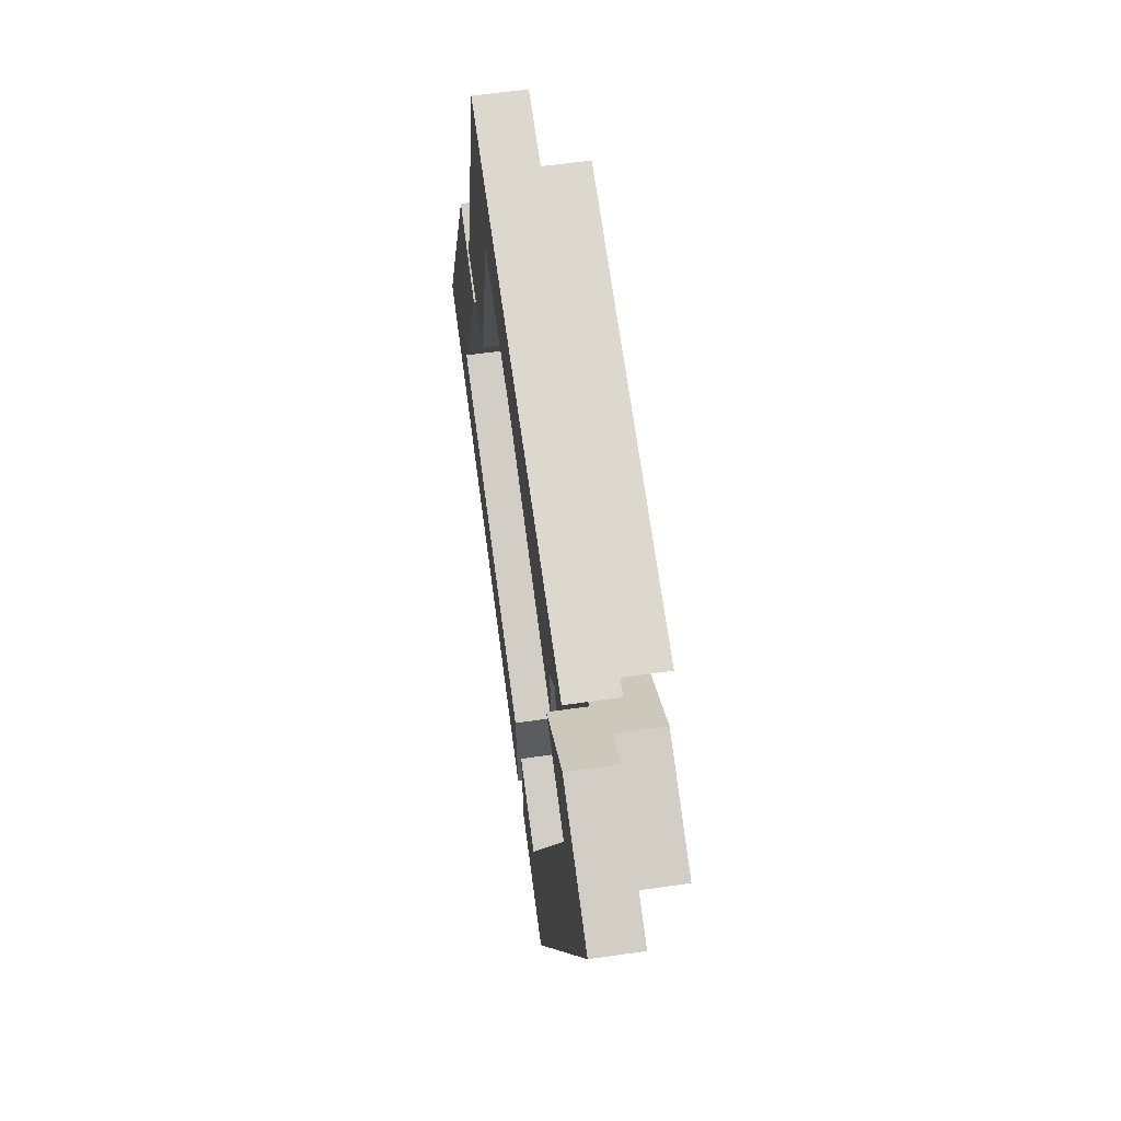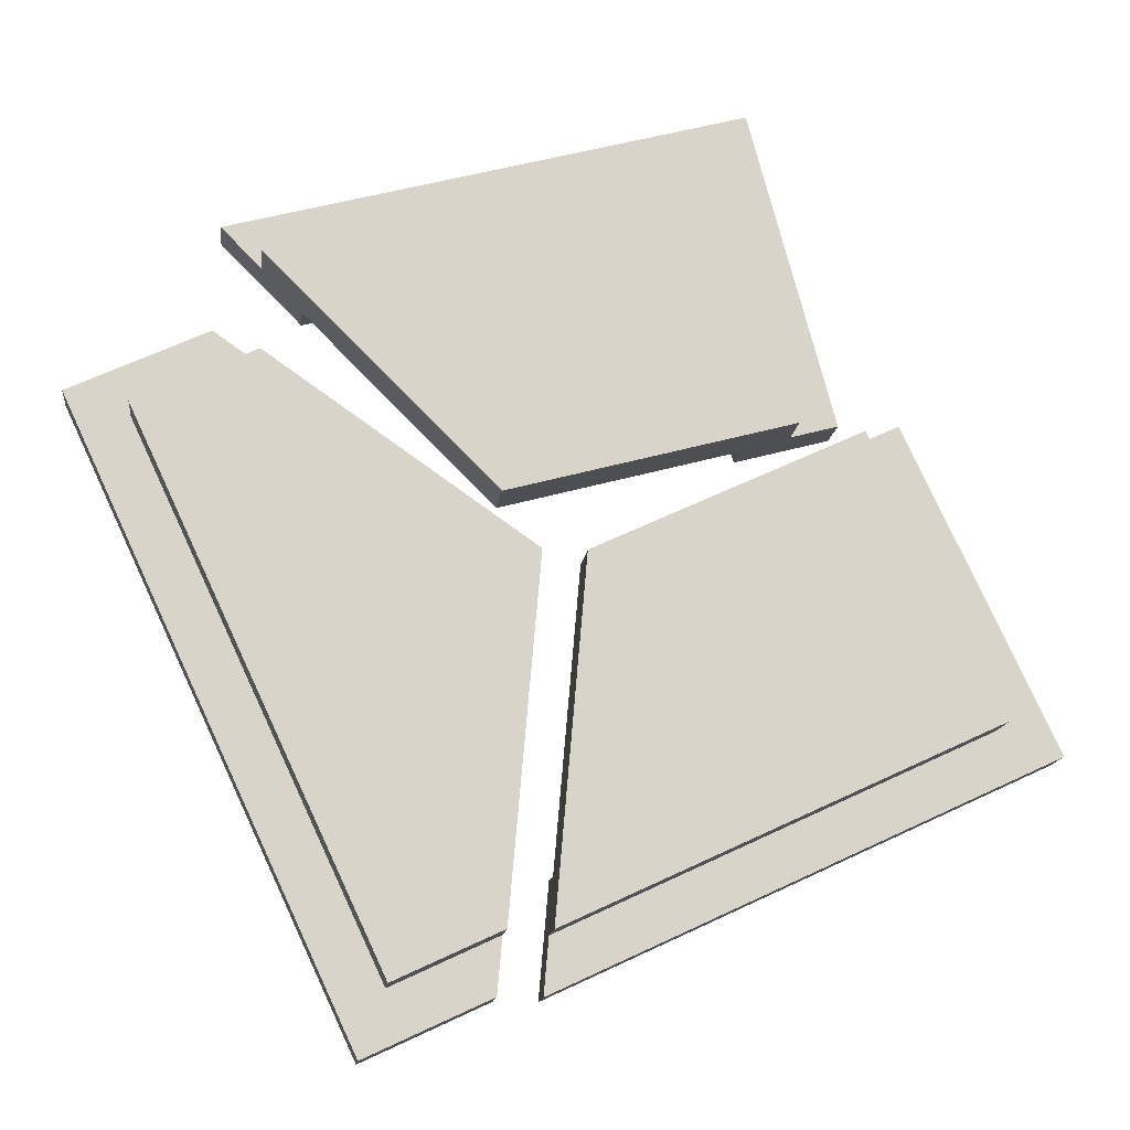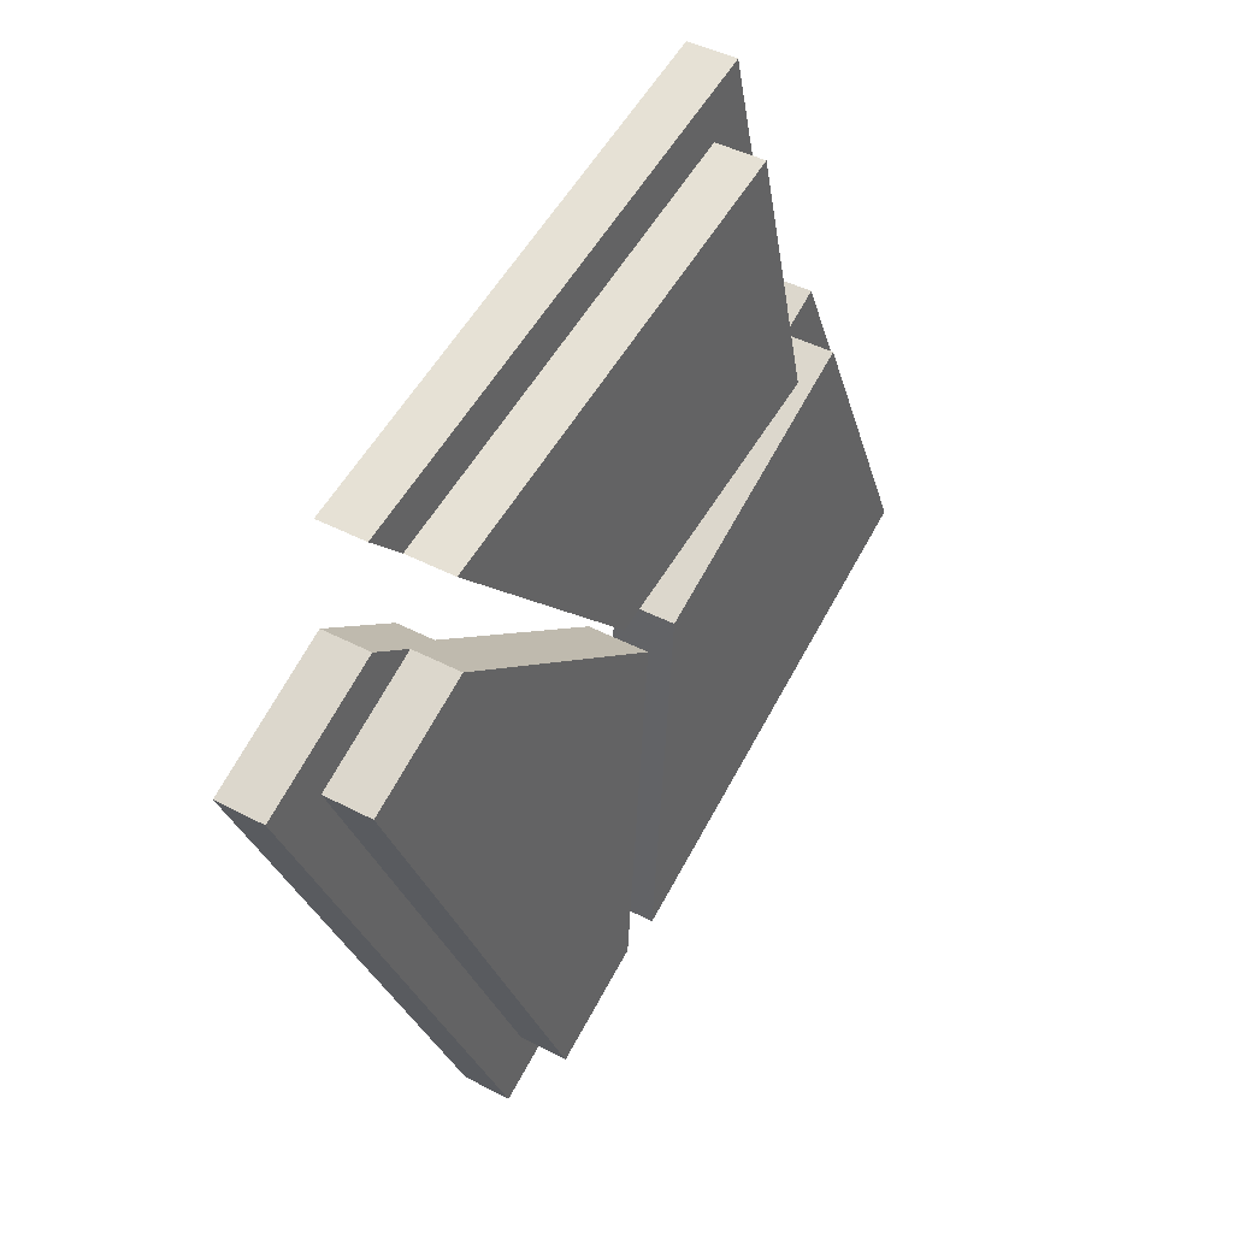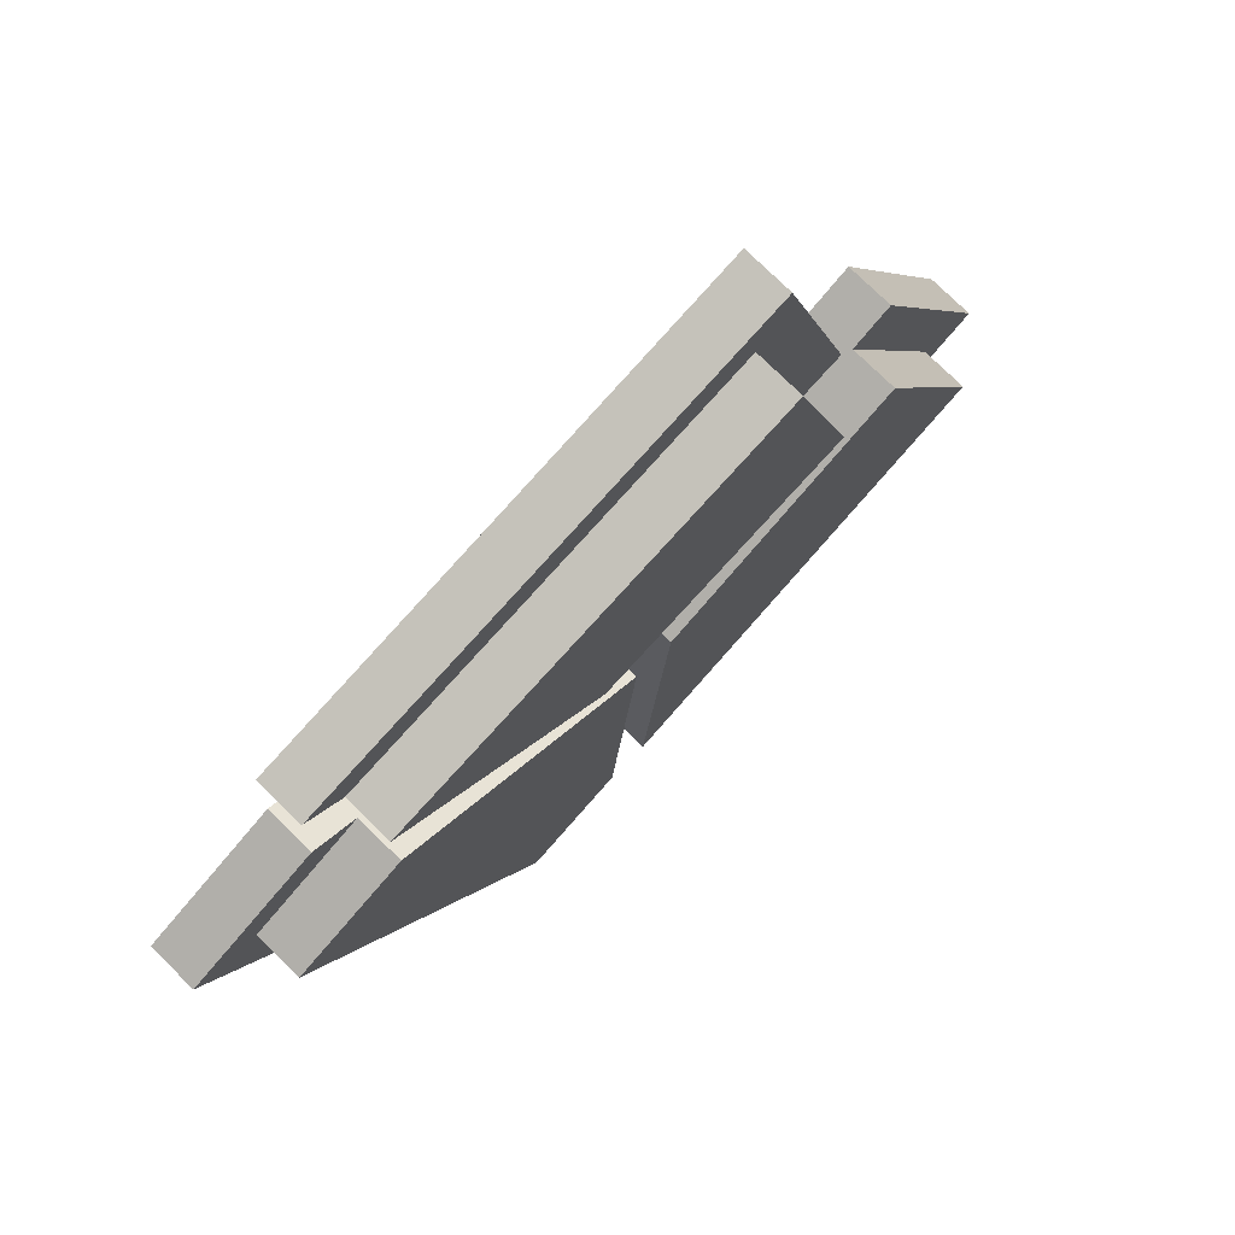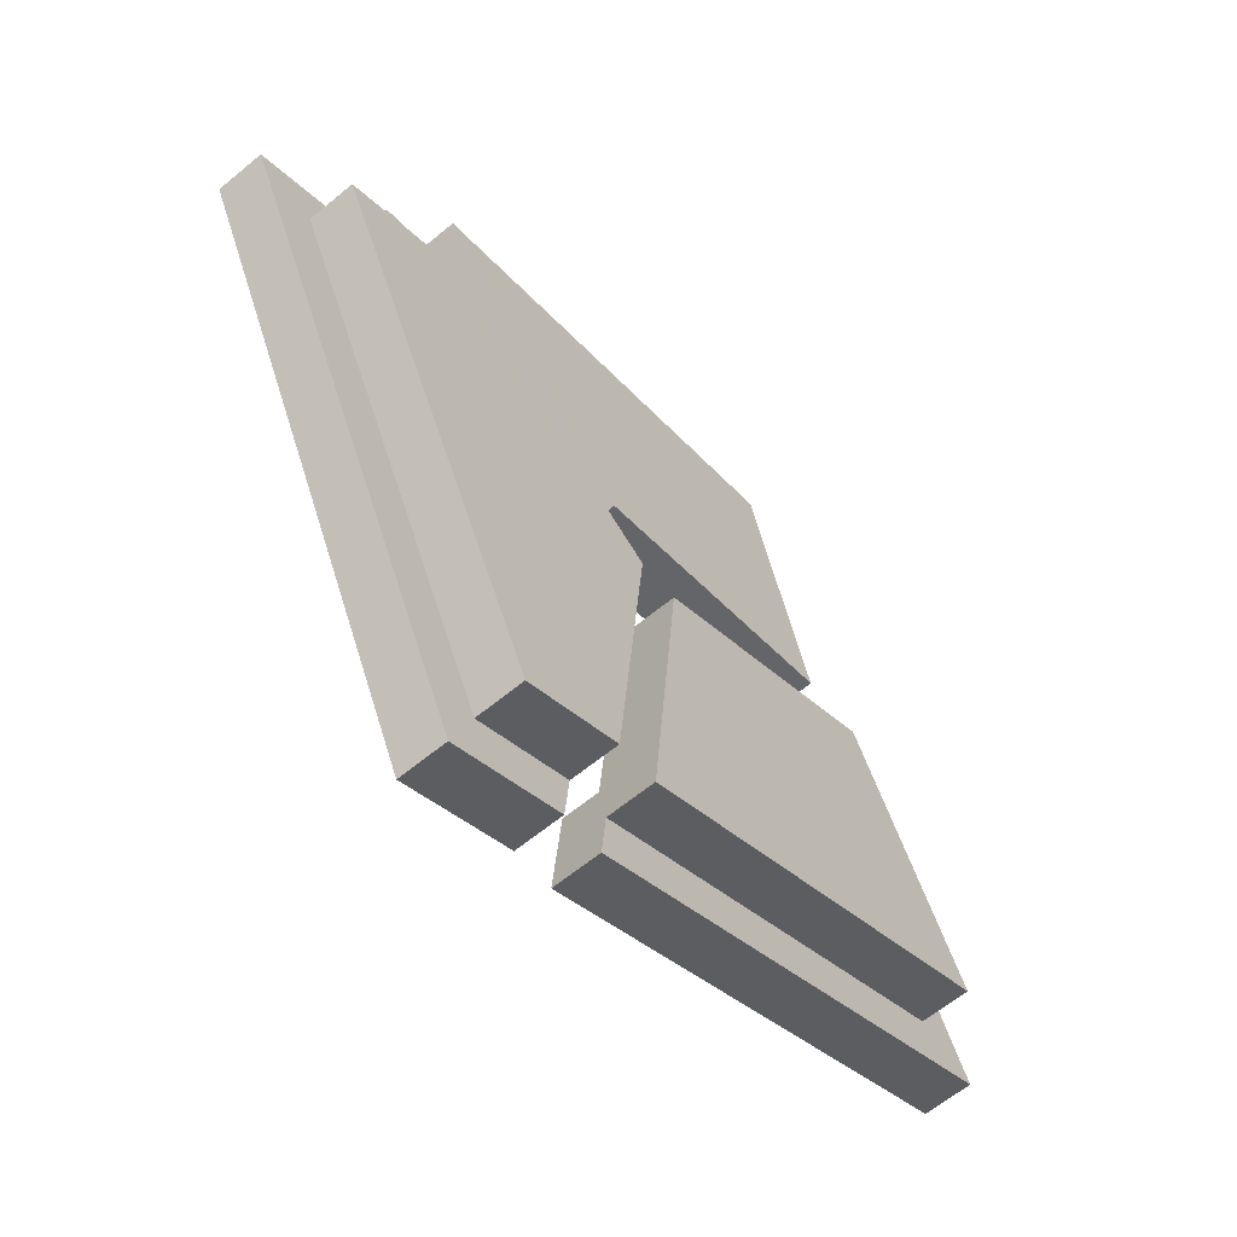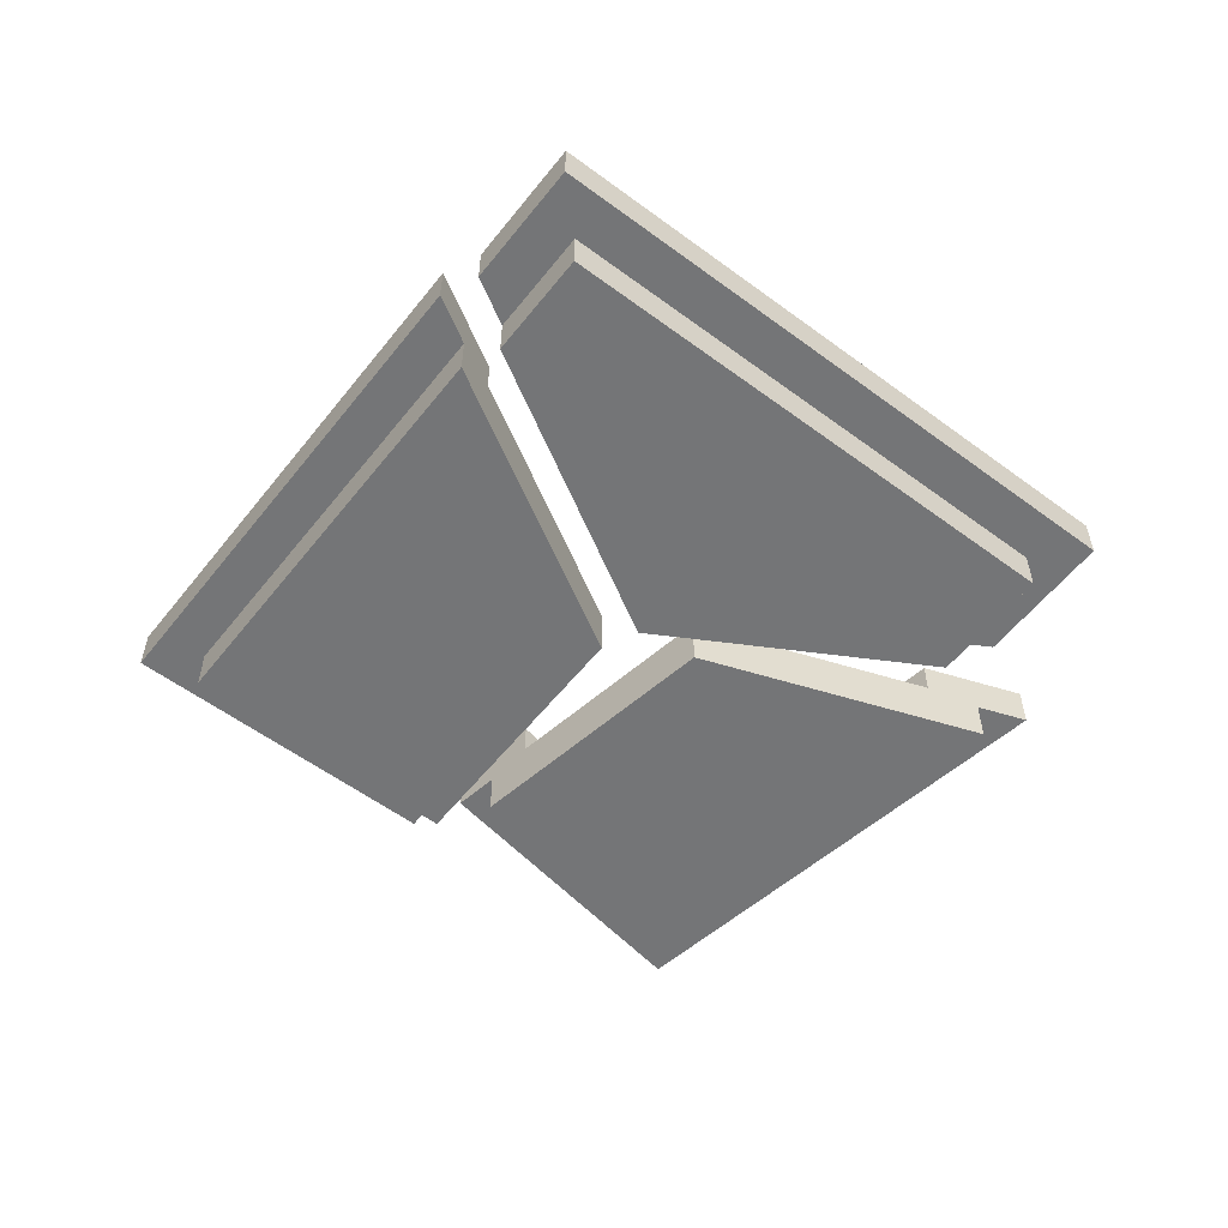
<metadata>
{"format":"obj","ext":"obj","renderer":"f3d","projection":"perspective","resolution":1024,"background":"white","views":[{"elev":58.1,"azim":81.5,"up":"+Y"},{"elev":-14.2,"azim":173.8,"up":"+Y"},{"elev":42.1,"azim":122.6,"up":"+Y"},{"elev":76.3,"azim":134.5,"up":"+Y"},{"elev":-62.6,"azim":129.9,"up":"+Y"},{"elev":-56.4,"azim":27.2,"up":"+Z"}]}
</metadata>
<code>
g Christmas_Dinner2_broken_plate
v 29.84 47.33 -36.55
v 30.78 47.68 -36.55
v 28.78 48.61 -36.55
v 28.11 48.14 -36.55
v 26.6 38.71 -36.55
v 26.26 39.65 -36.55
v 24.8 39.55 -36.55
v 24.73 40.36 -36.55
v 28.9 46.99 -35.84
v 27.45 47.67 -35.84
v 28.78 48.61 -35.84
v 30.78 47.68 -35.84
v 26.6 38.71 -35.84
v 25.92 40.59 -35.84
v 24.8 39.55 -35.84
v 24.65 41.17 -35.84
v 27.45 47.67 -35.84
v 28.9 46.99 -35.84
v 28.9 46.99 -36.38
v 27.45 47.67 -36.38
v 26.6 38.71 -35.84
v 30.78 47.68 -35.84
v 30.78 47.68 -36.55
v 26.6 38.71 -36.55
v 26.26 39.65 -36.55
v 29.84 47.33 -36.55
v 29.84 47.33 -37.26
v 26.26 39.65 -37.26
v 30.78 47.68 -36.55
v 30.78 47.68 -35.84
v 28.78 48.61 -35.84
v 28.78 48.61 -36.55
v 29.84 47.33 -37.26
v 29.84 47.33 -36.55
v 28.11 48.14 -36.55
v 28.11 48.14 -37.26
v 28.9 46.99 -35.84
v 25.92 40.59 -35.84
v 25.92 40.59 -36.38
v 28.9 46.99 -36.38
v 24.73 40.36 -36.55
v 26.26 39.65 -36.55
v 26.26 39.65 -37.26
v 24.73 40.36 -37.26
v 28.11 48.14 -37.26
v 24.28 45.46 -37.26
v 29.84 47.33 -37.26
v 26.26 39.65 -37.26
v 24.73 40.36 -37.26
v 25.92 40.59 -36.38
v 24.65 41.17 -36.38
v 24.28 45.46 -36.38
v 28.9 46.99 -36.38
v 27.45 47.67 -36.38
v 26.6 38.71 -36.55
v 24.8 39.55 -36.55
v 24.8 39.55 -35.84
v 26.6 38.71 -35.84
v 28.78 48.61 -35.84
v 27.45 47.67 -35.84
v 28.11 48.14 -36.55
v 28.78 48.61 -36.55
v 27.45 47.67 -36.38
v 28.11 48.14 -37.26
v 24.28 45.46 -37.26
v 24.28 45.46 -36.38
v 24.28 45.46 -37.26
v 24.28 45.46 -36.38
v 24.65 41.17 -36.38
v 24.73 40.36 -37.26
v 24.73 40.36 -36.55
v 24.65 41.17 -35.84
v 24.8 39.55 -35.84
v 24.8 39.55 -36.55
v 24.65 41.17 -36.38
v 25.92 40.59 -36.38
v 25.92 40.59 -35.84
v 24.65 41.17 -35.84
v 19.19 47.54 -35.84
v 17.02 42.89 -35.84
v 17.02 42.89 -36.55
v 19.19 47.54 -36.55
v 18.9 43.57 -35.84
v 17.02 42.89 -35.84
v 19.19 47.54 -35.84
v 20.47 46.95 -35.84
v 24.18 39.55 -35.84
v 24.04 41.17 -35.84
v 18.9 43.57 -36.38
v 18.9 43.57 -35.84
v 20.47 46.95 -35.84
v 20.47 46.95 -36.38
v 18.9 43.57 -36.38
v 20.47 46.95 -36.38
v 23.67 45.46 -36.38
v 24.04 41.17 -36.38
v 17.96 43.23 -37.26
v 24.11 40.36 -37.26
v 23.67 45.46 -37.26
v 19.83 47.25 -37.26
v 17.02 42.89 -36.55
v 17.02 42.89 -35.84
v 24.18 39.55 -35.84
v 24.18 39.55 -36.55
v 17.96 43.23 -36.55
v 19.83 47.25 -36.55
v 19.19 47.54 -36.55
v 17.02 42.89 -36.55
v 24.18 39.55 -36.55
v 24.11 40.36 -36.55
v 17.96 43.23 -37.26
v 19.83 47.25 -37.26
v 19.83 47.25 -36.55
v 17.96 43.23 -36.55
v 17.96 43.23 -36.55
v 24.11 40.36 -36.55
v 24.11 40.36 -37.26
v 17.96 43.23 -37.26
v 18.9 43.57 -36.38
v 24.04 41.17 -36.38
v 24.04 41.17 -35.84
v 18.9 43.57 -35.84
v 20.47 46.95 -36.38
v 19.83 47.25 -37.26
v 23.67 45.46 -37.26
v 23.67 45.46 -36.38
v 19.83 47.25 -36.55
v 20.47 46.95 -35.84
v 19.19 47.54 -35.84
v 19.19 47.54 -36.55
v 23.67 45.46 -37.26
v 24.11 40.36 -37.26
v 24.04 41.17 -36.38
v 23.67 45.46 -36.38
v 24.11 40.36 -36.55
v 24.04 41.17 -35.84
v 24.18 39.55 -35.84
v 24.18 39.55 -36.55
v 21.79 51.25 -36.55
v 21.29 52.12 -36.55
v 20.05 47.52 -36.55
v 20.74 47.33 -36.55
v 28.72 50.13 -36.55
v 28.14 49.55 -36.55
v 21.79 51.25 -37.26
v 21.79 51.25 -36.55
v 20.74 47.33 -36.55
v 20.74 47.33 -37.26
v 21.29 52.12 -35.84
v 20.05 47.52 -35.84
v 20.05 47.52 -36.55
v 21.29 52.12 -36.55
v 22.29 50.38 -35.84
v 21.42 47.15 -35.84
v 20.05 47.52 -35.84
v 21.29 52.12 -35.84
v 28.72 50.13 -35.84
v 27.56 48.97 -35.84
v 22.29 50.38 -36.38
v 21.42 47.15 -36.38
v 21.42 47.15 -35.84
v 22.29 50.38 -35.84
v 20.74 47.33 -37.26
v 24.83 46.24 -37.26
v 21.79 51.25 -37.26
v 28.14 49.55 -37.26
v 22.29 50.38 -35.84
v 27.56 48.97 -35.84
v 27.56 48.97 -36.38
v 22.29 50.38 -36.38
v 21.29 52.12 -36.55
v 28.72 50.13 -36.55
v 28.72 50.13 -35.84
v 21.29 52.12 -35.84
v 21.79 51.25 -37.26
v 28.14 49.55 -37.26
v 28.14 49.55 -36.55
v 21.79 51.25 -36.55
v 27.56 48.97 -36.38
v 24.83 46.24 -36.38
v 22.29 50.38 -36.38
v 21.42 47.15 -36.38
v 20.74 47.33 -36.55
v 20.05 47.52 -36.55
v 20.05 47.52 -35.84
v 21.42 47.15 -35.84
v 21.42 47.15 -36.38
v 21.42 47.15 -36.38
v 24.83 46.24 -36.38
v 24.83 46.24 -37.26
v 21.42 47.15 -36.38
v 24.83 46.24 -37.26
v 20.74 47.33 -37.26
v 20.74 47.33 -36.55
v 24.83 46.24 -37.26
v 24.83 46.24 -36.38
v 27.56 48.97 -36.38
v 28.14 49.55 -37.26
v 28.14 49.55 -36.55
v 27.56 48.97 -35.84
v 28.72 50.13 -35.84
v 28.72 50.13 -36.55
g Christmas_Dinner2_broken_plate_0
f 3 2 1
f 4 3 1
f 2 5 1
f 5 6 1
f 5 7 6
f 7 8 6
f 11 10 9
f 12 11 9
f 13 12 9
f 14 13 9
f 15 13 14
f 16 15 14
f 19 18 17
f 20 19 17
f 23 22 21
f 24 23 21
f 27 26 25
f 28 27 25
f 31 30 29
f 32 31 29
f 35 34 33
f 36 35 33
f 39 38 37
f 40 39 37
f 43 42 41
f 44 43 41
f 47 46 45
f 47 48 46
f 48 49 46
f 52 51 50
f 53 52 50
f 54 52 53
f 57 56 55
f 58 57 55
f 61 60 59
f 62 61 59
f 60 61 63
f 61 64 63
f 63 64 65
f 66 63 65
f 69 68 67
f 70 69 67
f 69 70 71
f 72 69 71
f 72 71 73
f 71 74 73
f 77 76 75
f 78 77 75
f 81 80 79
f 82 81 79
f 85 84 83
f 86 85 83
f 84 87 83
f 87 88 83
f 91 90 89
f 92 91 89
f 95 94 93
f 96 95 93
f 99 98 97
f 100 99 97
f 103 102 101
f 104 103 101
f 107 106 105
f 108 107 105
f 108 105 109
f 105 110 109
f 113 112 111
f 114 113 111
f 117 116 115
f 118 117 115
f 121 120 119
f 122 121 119
f 125 124 123
f 126 125 123
f 123 124 127
f 128 123 127
f 129 128 127
f 130 129 127
f 133 132 131
f 134 133 131
f 135 132 133
f 136 135 133
f 135 136 137
f 138 135 137
f 141 140 139
f 142 141 139
f 140 143 139
f 143 144 139
f 147 146 145
f 148 147 145
f 151 150 149
f 152 151 149
f 155 154 153
f 156 155 153
f 156 153 157
f 153 158 157
f 161 160 159
f 162 161 159
f 165 164 163
f 166 164 165
f 169 168 167
f 170 169 167
f 173 172 171
f 174 173 171
f 177 176 175
f 178 177 175
f 181 180 179
f 182 180 181
f 185 184 183
f 186 185 183
f 187 186 183
f 190 189 188
f 193 192 191
f 193 191 194
f 197 196 195
f 198 197 195
f 197 198 199
f 200 197 199
f 200 199 201
f 199 202 201

</code>
